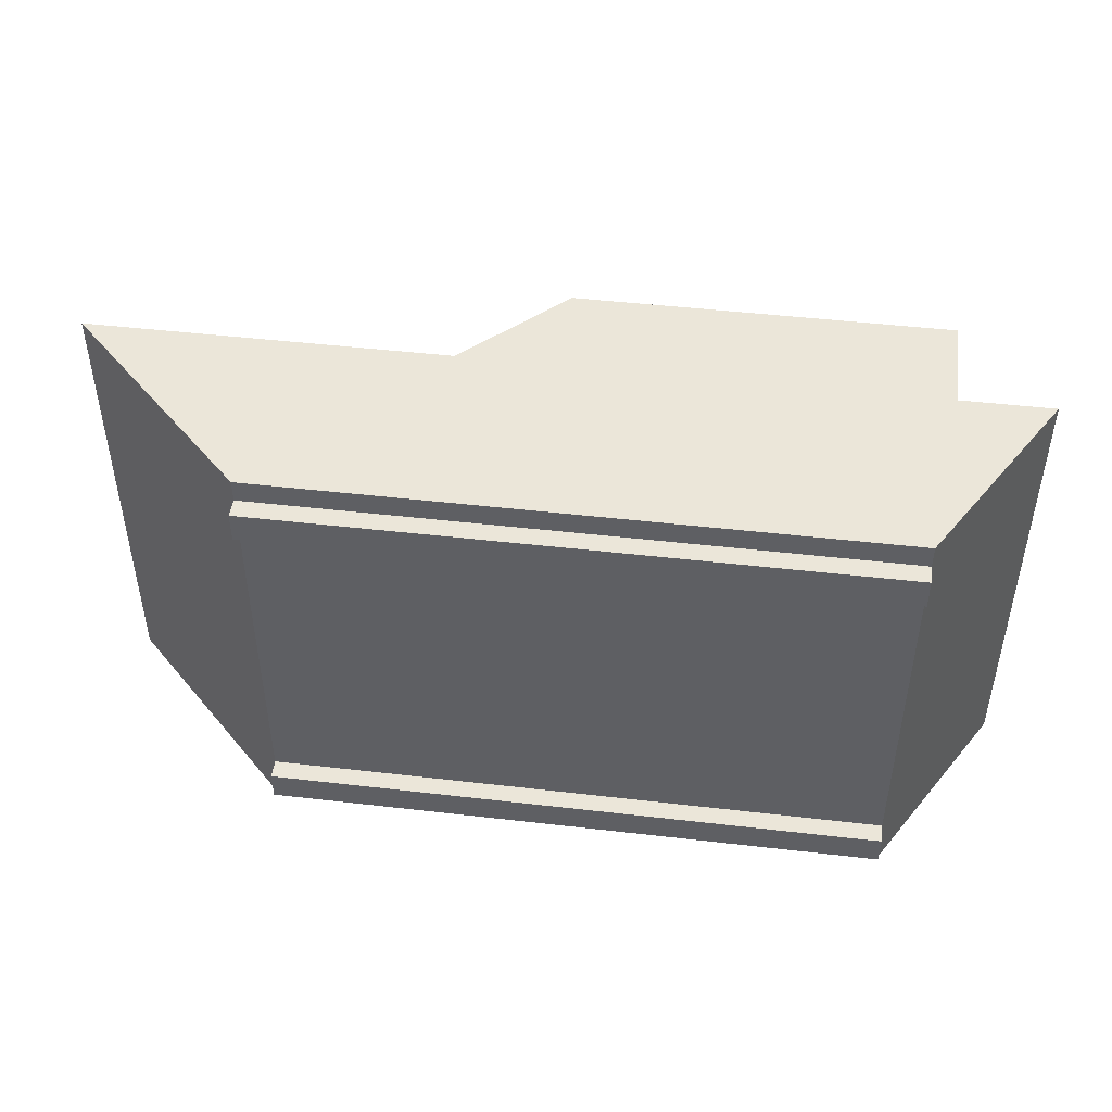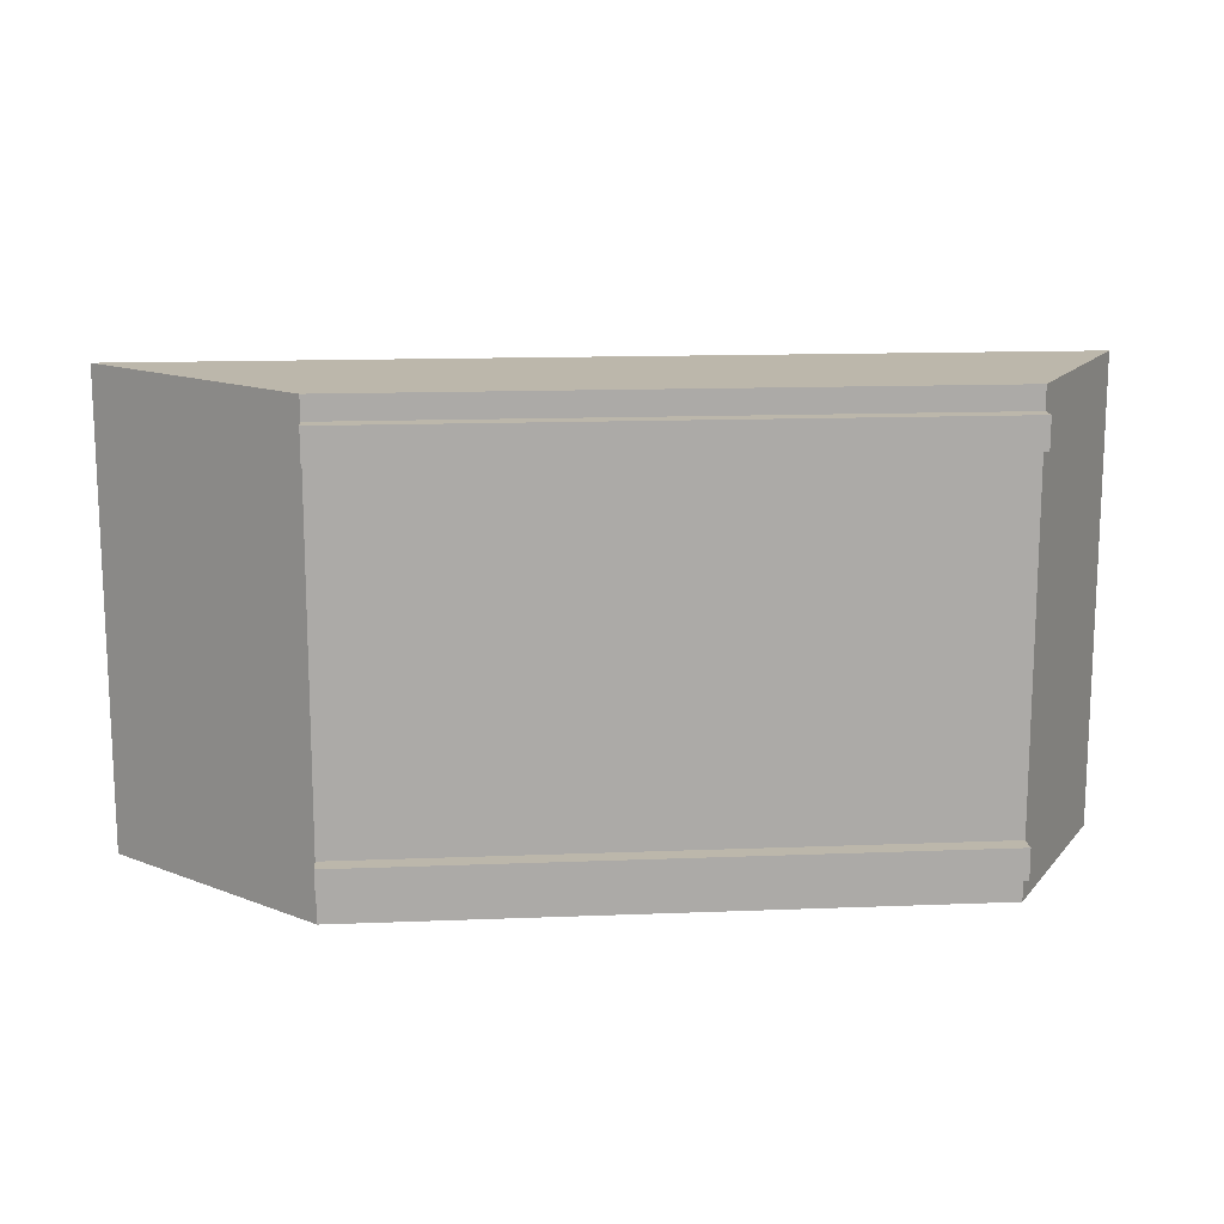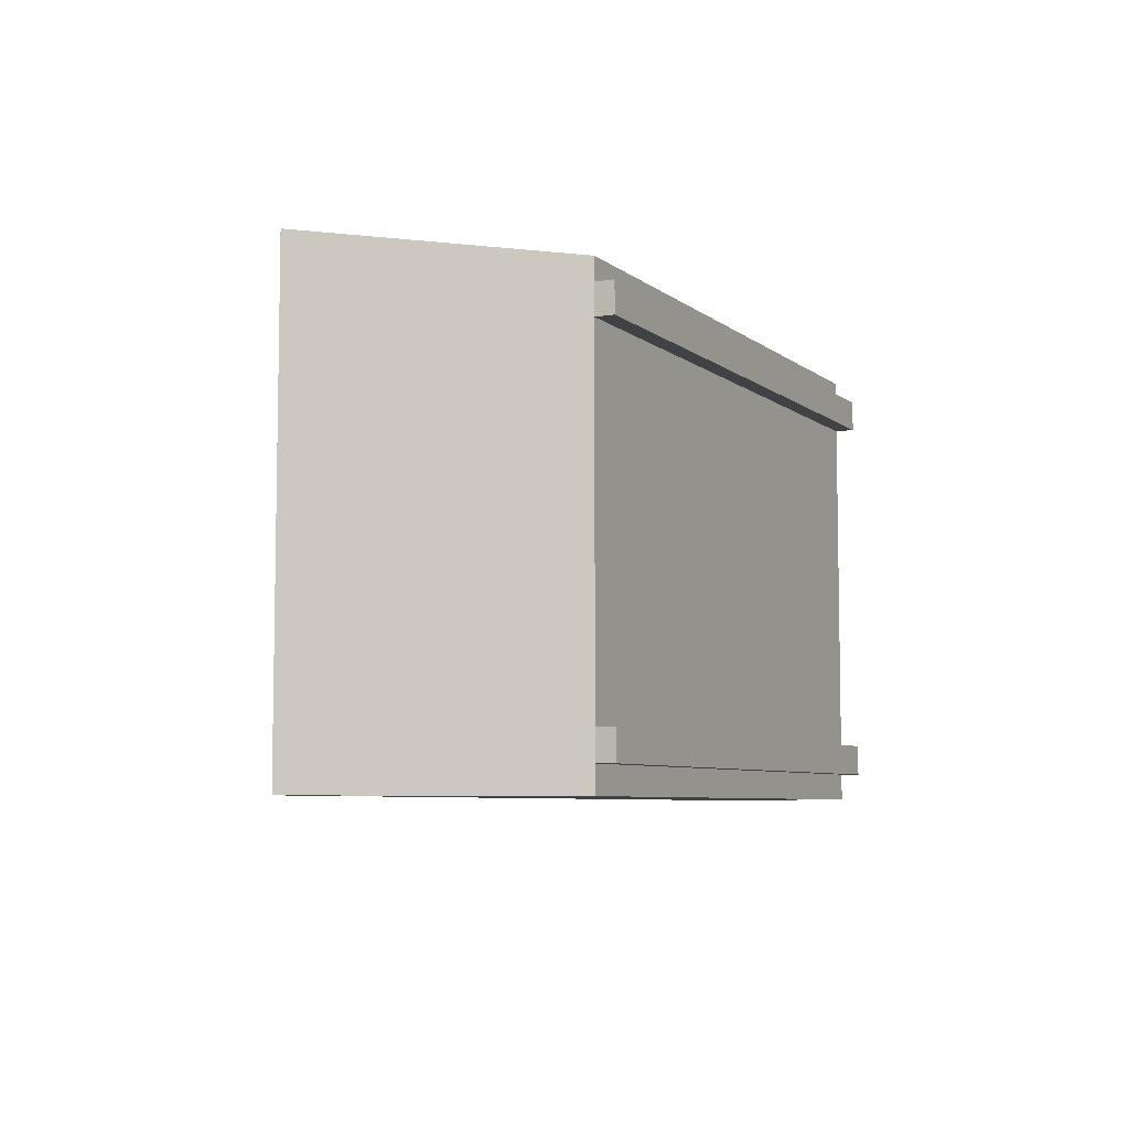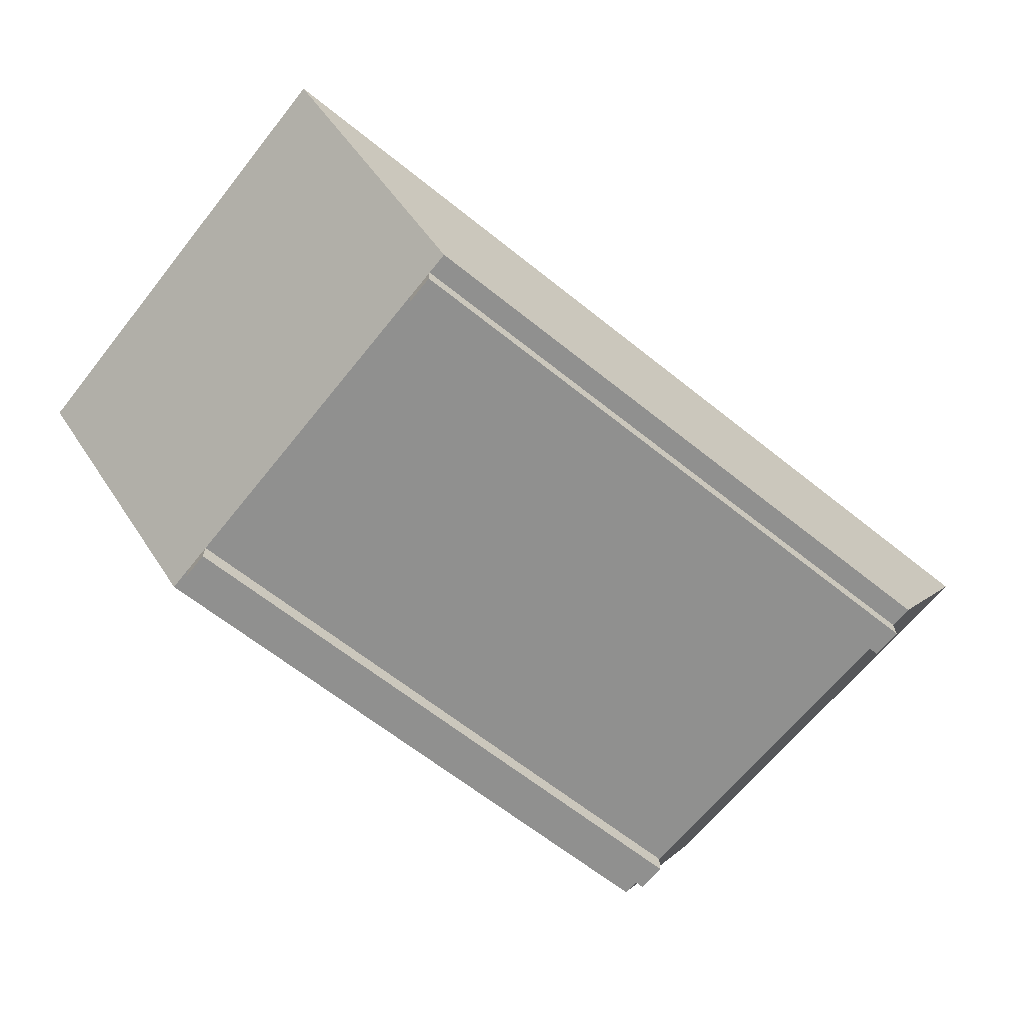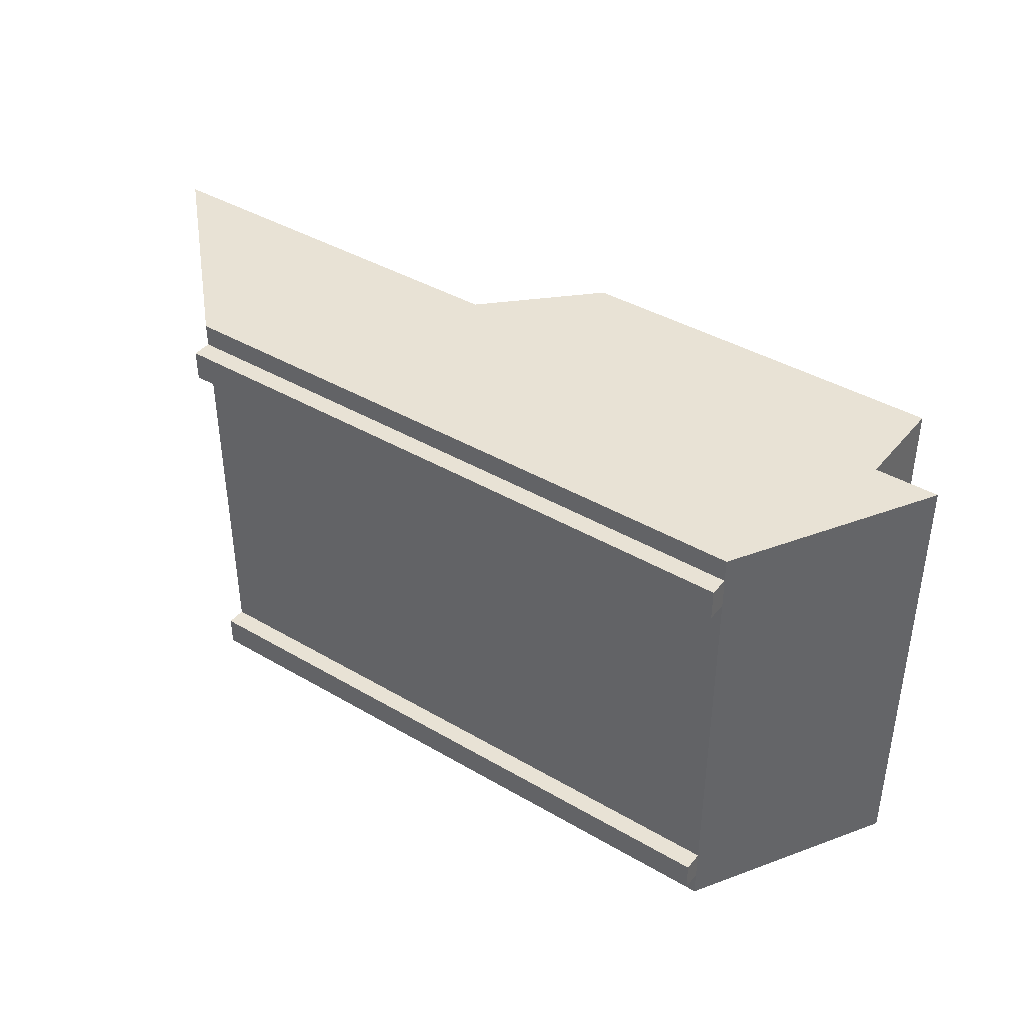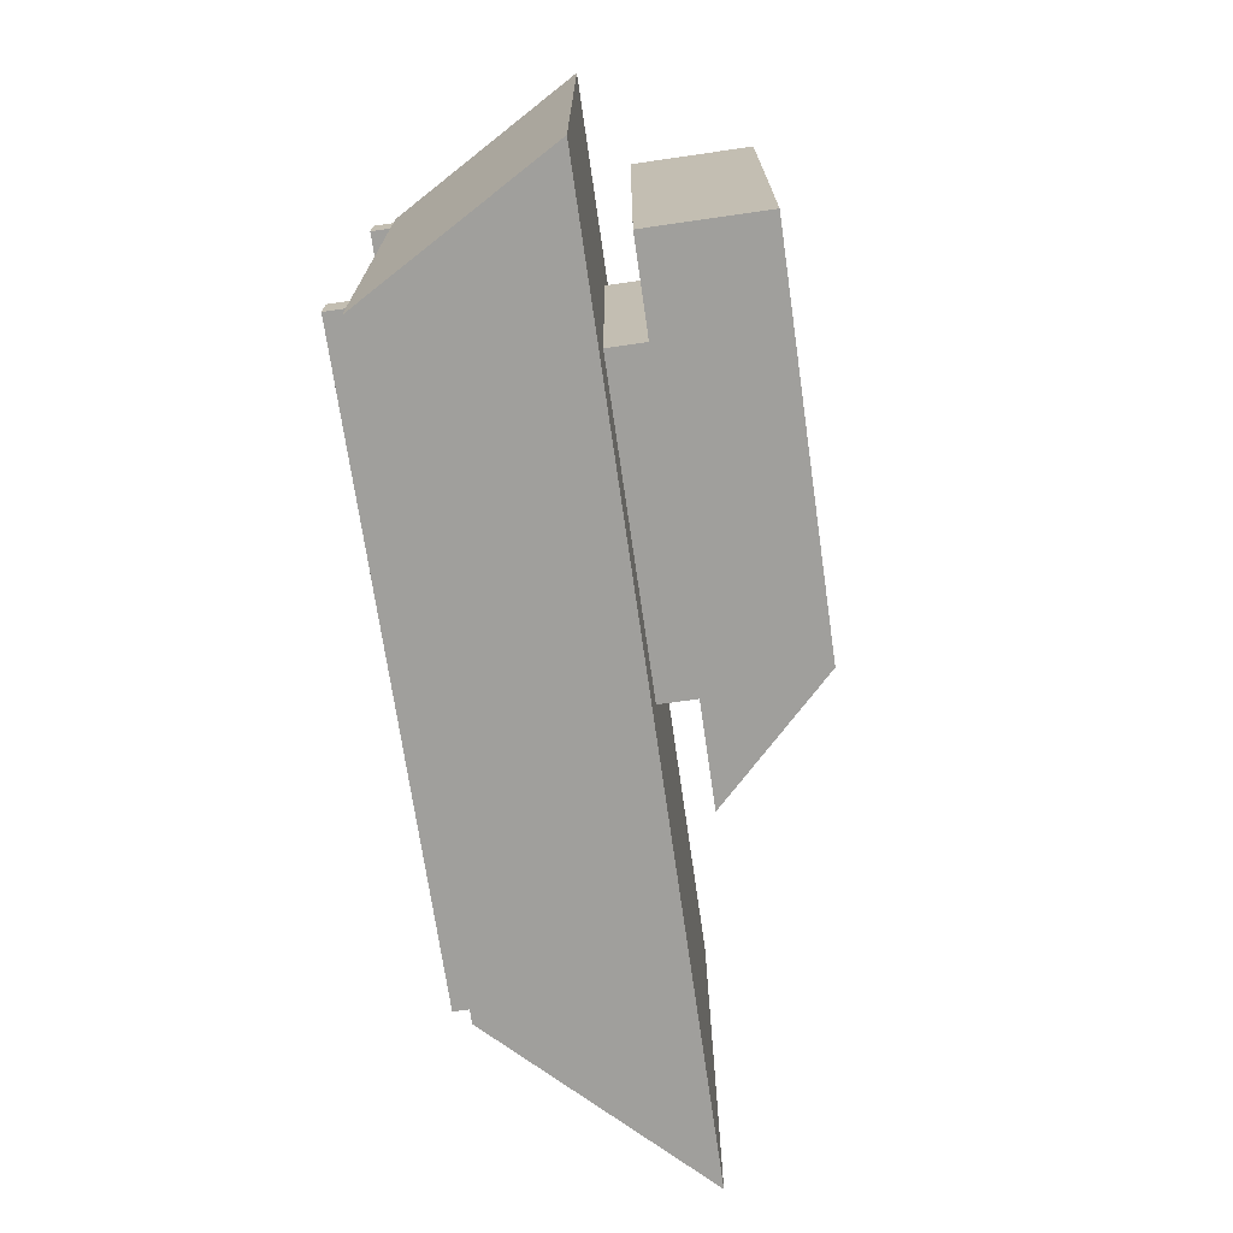
<metadata>
{"format":"obj","ext":"obj","renderer":"f3d","projection":"perspective","resolution":1024,"background":"white","views":[{"elev":46.8,"azim":-172.5,"up":"+Y"},{"elev":14.4,"azim":175.1,"up":"+Y"},{"elev":-6.6,"azim":116.6,"up":"+Y"},{"elev":-65.5,"azim":141.3,"up":"+Z"},{"elev":40.6,"azim":-144.4,"up":"+Y"},{"elev":-71.2,"azim":-81.8,"up":"+Y"}]}
</metadata>
<code>
g Part 1
v -0.04557 -0.02248 -0.025
v -0.04557 0.02302 -0.025
v 0.035 0.02302 -0.025
v 0.035 -0.02248 -0.025
v -0.04557 -0.02248 -0.0275
v 0.035 -0.02248 -0.0275
v 0.035 -0.02648 -0.025
v 0.035 -0.02648 -0.0275
v -0.04557 -0.02648 -0.0275
v -0.04557 -0.02648 -0.025
v -0.04557 -0.03 -0.025
v 0.035 -0.03 -0.025
v -0.06 -0.03 0
v 0.06 -0.03 0
v -0.06 0.03 0
v -0.04557 0.02702 -0.025
v -0.04557 0.03 -0.025
v 0.06 0.03 0
v 0.035 0.03 -0.025
v 0.035 0.02702 -0.025
v -0.04557 0.02302 -0.0275
v -0.04557 0.02702 -0.0275
v 0.035 0.02702 -0.0275
v 0.035 0.02302 -0.0275
v -0.03588 -0.0177 0
v 0.004954 -0.0177 0
v 0.004954 0.01783 0
v -0.03588 0.01783 0
v 0.004954 0.01783 0.005
v -0.03588 0.01783 0.005
v -0.03588 -0.0177 0.005
v 0.004954 -0.0177 0.005
o mesh0
f 1 2 3
f 3 4 1
o mesh1
f 5 1 4
f 4 6 5
o mesh2
f 6 4 7
f 7 8 6
o mesh3
f 9 10 1
f 1 5 9
o mesh4
f 5 6 8
f 8 9 5
o mesh5
f 8 7 10
f 10 9 8
o mesh6
f 11 10 7
f 7 12 11
o mesh7
f 13 11 12
f 12 14 13
o mesh8
f 13 1 10
f 15 2 1
f 1 13 15
f 15 16 2
f 15 17 16
f 10 11 13
o mesh9
f 15 18 19
f 19 17 15
o mesh10
f 18 3 20
f 18 14 4
f 4 3 18
f 14 7 4
f 14 12 7
f 20 19 18
o mesh11
f 19 20 16
f 16 17 19
o mesh12
f 21 2 16
f 16 22 21
o mesh13
f 22 16 20
f 20 23 22
o mesh14
f 23 20 3
f 3 24 23
o mesh15
f 24 3 2
f 2 21 24
o mesh16
f 24 21 22
f 22 23 24
o mesh17
f 15 13 25
f 13 14 26
f 26 25 13
f 18 27 26
f 15 28 27
f 26 14 18
f 25 28 15
f 27 18 15
o mesh18
f 29 27 28
f 28 30 29
o mesh19
f 30 28 25
f 25 31 30
o mesh20
f 31 25 26
f 26 32 31
o mesh21
f 32 26 27
f 27 29 32
o mesh22
f 32 29 30
f 30 31 32
g Part 3
v 0.004954 -0.0177 0.005
v 0.004954 0.01783 0.005
v 0.004954 0.01783 0.0161
v 0.004954 -0.0177 0.0161
v -0.03588 -0.0177 0.005
v -0.03588 0.01783 0.005
v 0.001055 -0.0177 0.02
v -0.03588 -0.0177 0.02
v -0.03588 0.01783 0.02
v 0.001055 0.01783 0.02
o mesh23
f 33 34 35
f 35 36 33
o mesh24
f 37 38 34
f 34 33 37
o mesh25
f 37 33 39
f 33 36 39
f 39 40 37
o mesh26
f 38 41 42
f 42 34 38
f 42 35 34
o mesh27
f 41 38 37
f 37 40 41
o mesh28
f 39 42 41
f 41 40 39
o mesh29
f 39 36 35
f 35 42 39
g Part 2
v -0.04893 -0.02399 0.005
v 0.01605 -0.02399 0.005
v 0.001055 -0.02399 0.02
v -0.04893 -0.02399 0.02
v -0.04893 0.02399 0.02
v -0.04893 0.02399 0.005
v 0.001055 0.02399 0.02
v 0.01605 0.02399 0.005
v -0.03588 0.01783 0.02
v -0.03588 -0.0177 0.02
v 0.001055 -0.0177 0.02
v 0.001055 0.01783 0.02
v -0.03588 -0.0177 0.005
v -0.03588 0.01783 0.005
v 0.004954 0.01783 0.005
v 0.004954 -0.0177 0.005
v 0.004954 0.01783 0.0161
v 0.004954 -0.0177 0.0161
o mesh30
f 43 44 45
f 45 46 43
o mesh31
f 47 48 43
f 43 46 47
o mesh32
f 48 47 49
f 49 50 48
o mesh33
f 49 47 51
f 47 46 52
f 52 51 47
f 45 53 52
f 52 46 45
f 51 54 49
o mesh34
f 52 55 56
f 56 51 52
o mesh35
f 48 56 55
f 50 57 56
f 56 48 50
f 50 44 58
f 58 57 50
f 44 43 55
f 55 58 44
f 55 43 48
o mesh36
f 50 59 60
f 49 54 59
f 45 44 60
f 59 50 49
f 60 44 50
f 60 53 45
o mesh37
f 56 57 54
f 57 59 54
f 54 51 56
o mesh38
f 55 52 53
f 53 58 55
f 53 60 58
o mesh39
f 58 60 59
f 59 57 58

</code>
